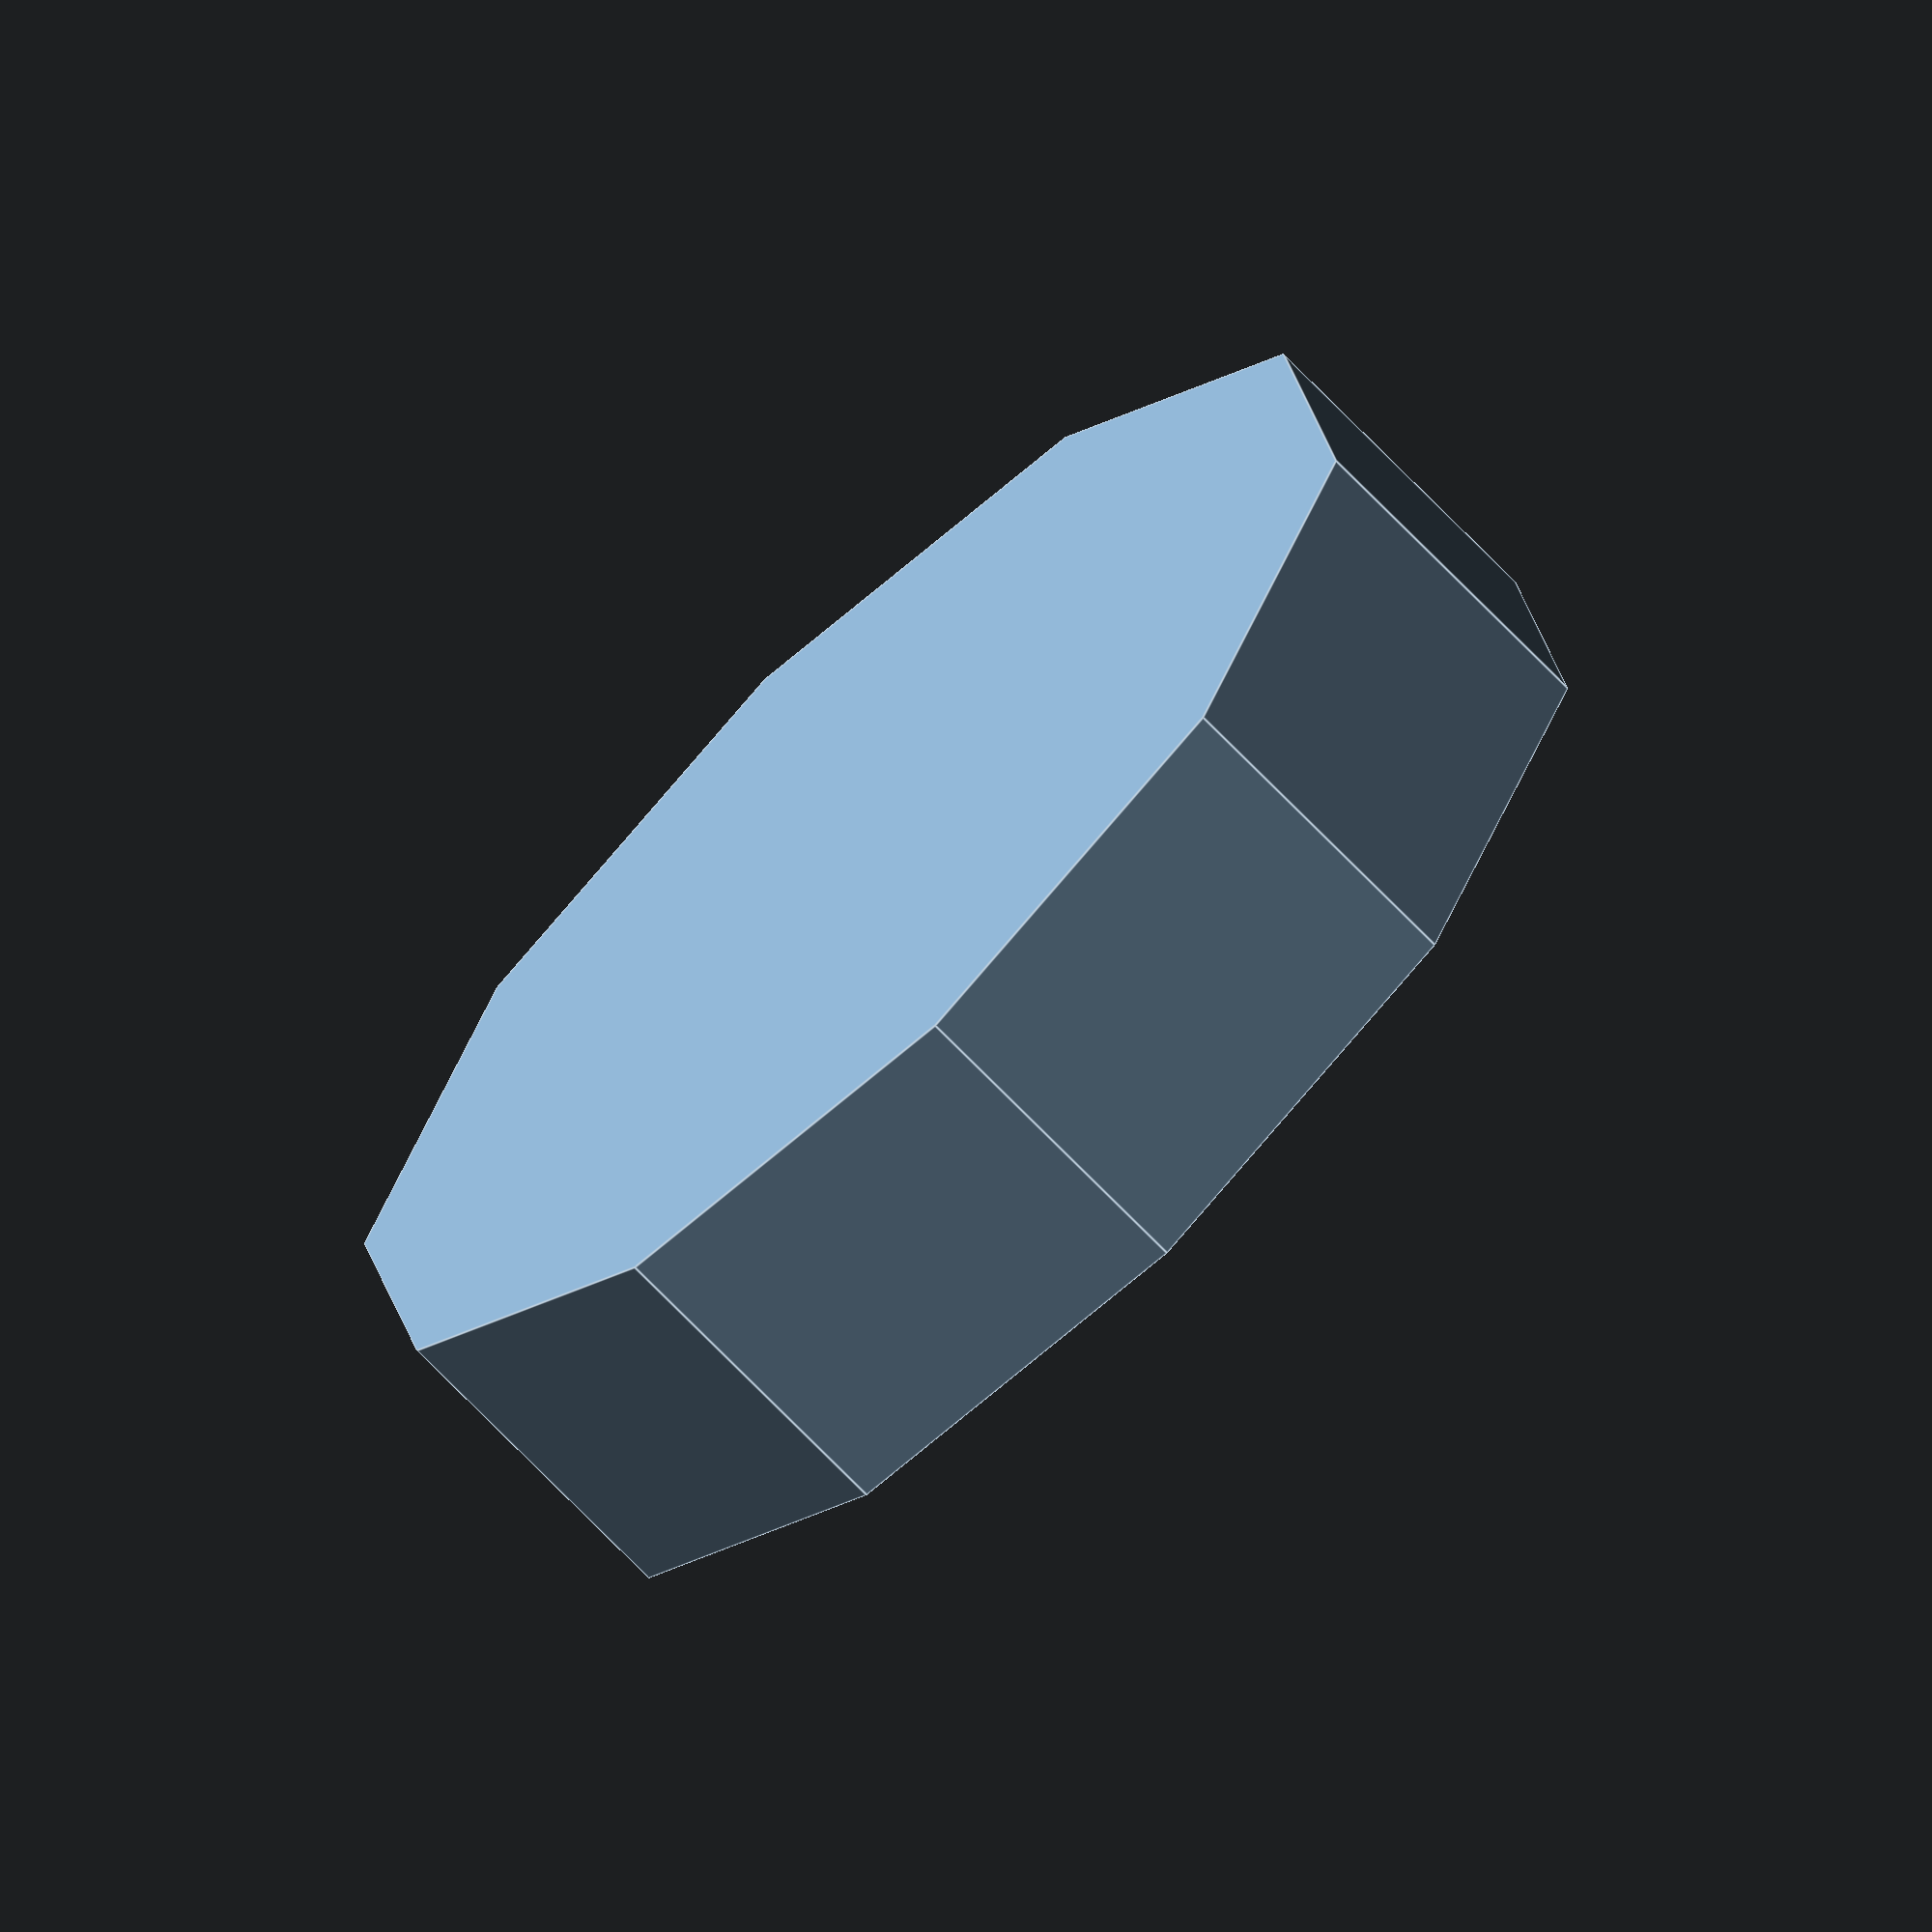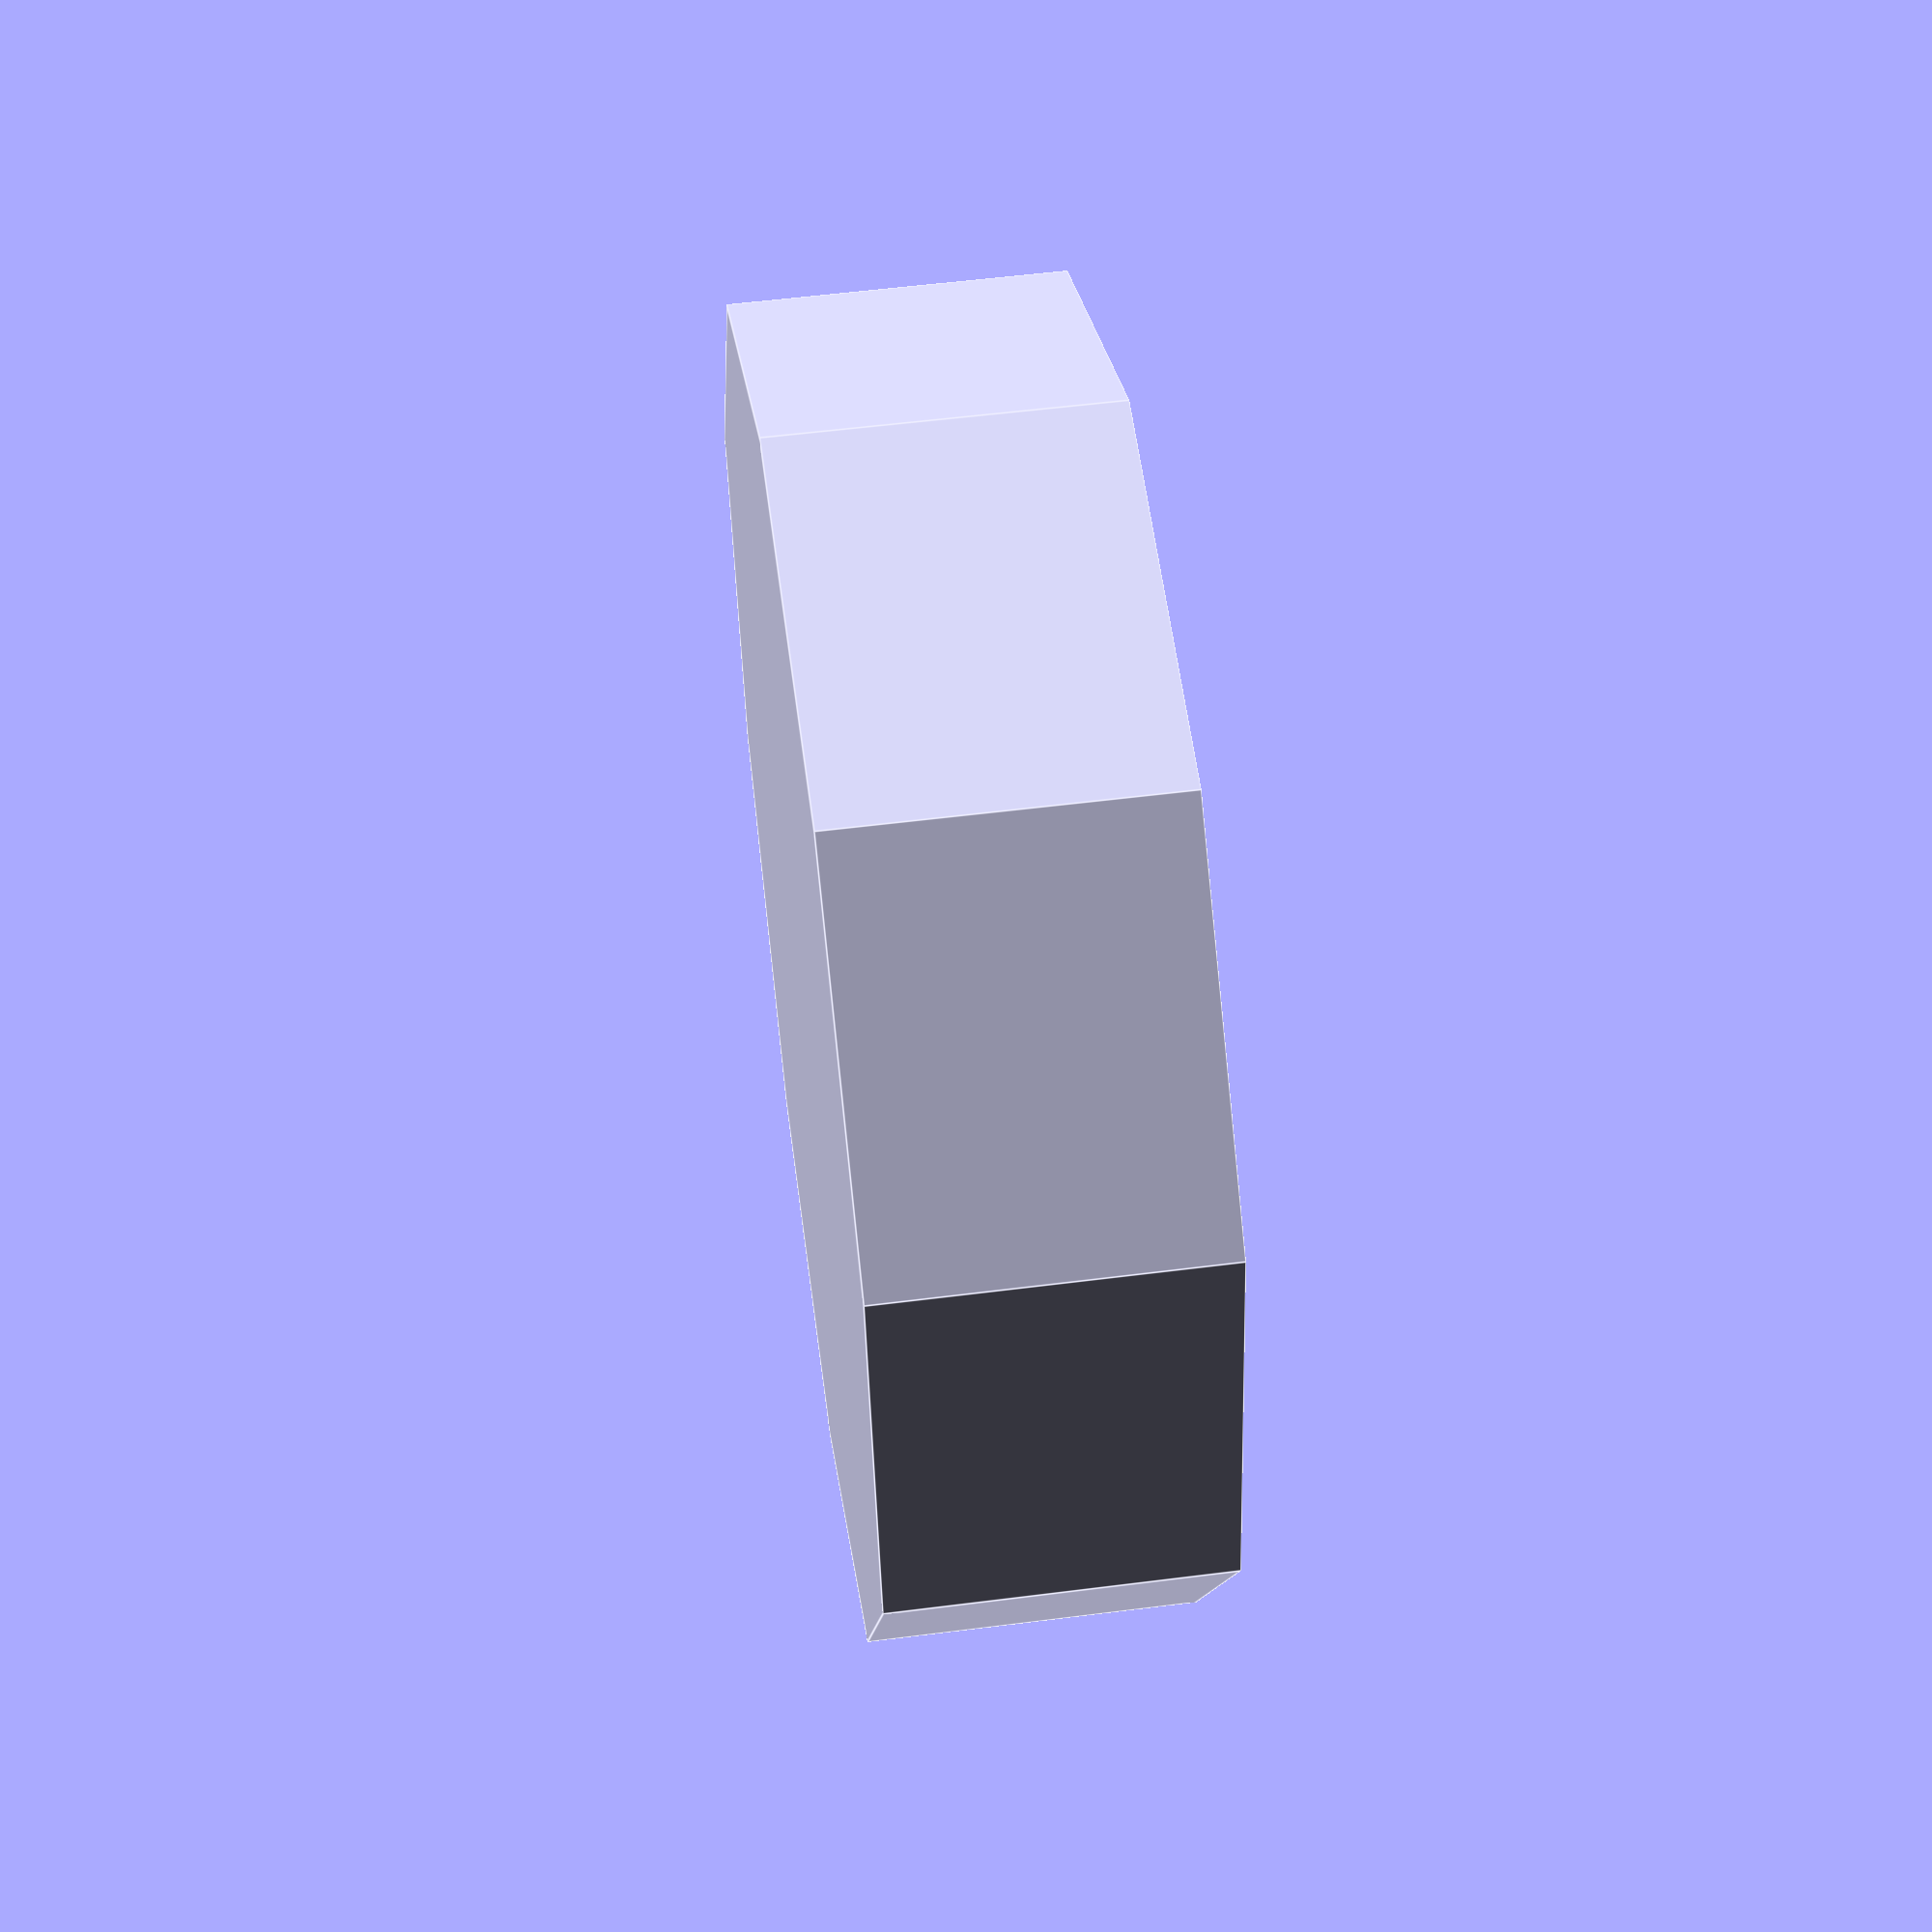
<openscad>
//This is a parametric drill or tap block
//The hole diameters are specified below
//Max hole diameter is 
//2 * (rBlock - rHoles) - 2mm

nHoles = 10; //number of holes
$fn=nHoles;

rBlock = 20; //radius of block in mm

rHoles = 15; //holes will be laid-out on a 
//circle of this radius

tBlock = 10; //thickness of the block

// Vorsicht: Bohrerdurchmesser / 2.0
rMin = 2.05; //Minimum hole radius
rMax = 2.5; //Maximum hole radius

rStep = (rMax-rMin)/(nHoles-1); //hole
//radius step size

sepHoles = 360 / nHoles; //angular
//separation of holes

difference() {
	cylinder(tBlock, rBlock, rBlock, center = true);

	union() {
		for (i = [1:nHoles])
				{
    			assign (angle = i*360/nHoles, distance = rHoles, r = (i-1) * rStep + rMin)
    					{
        		rotate(angle, [0, 0, 1])
        		translate([0, distance, 1.5])
        		cylinder(h=tBlock + 1, r=r+0.1, center = true, $fn=24);
    					}
				}
			}
			};


</openscad>
<views>
elev=248.1 azim=352.0 roll=316.6 proj=o view=edges
elev=125.2 azim=66.1 roll=277.7 proj=p view=edges
</views>
